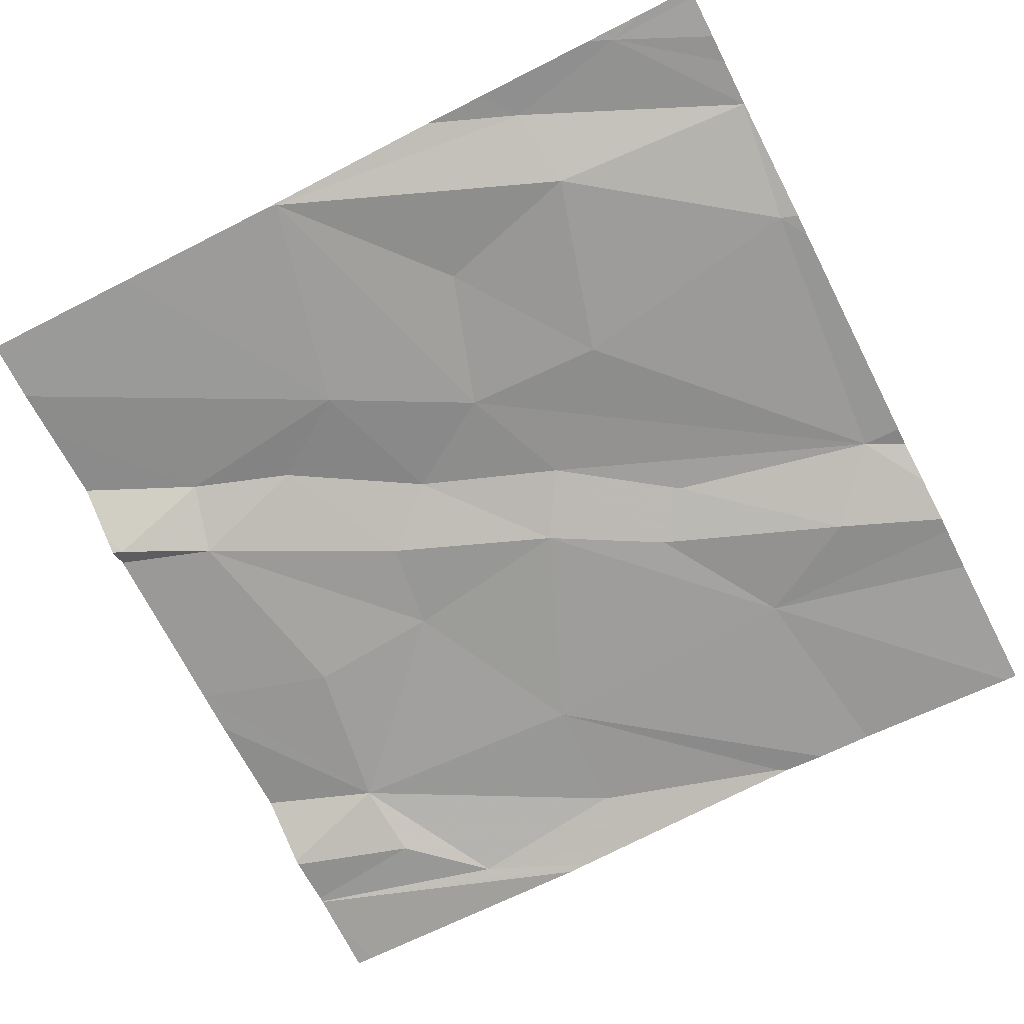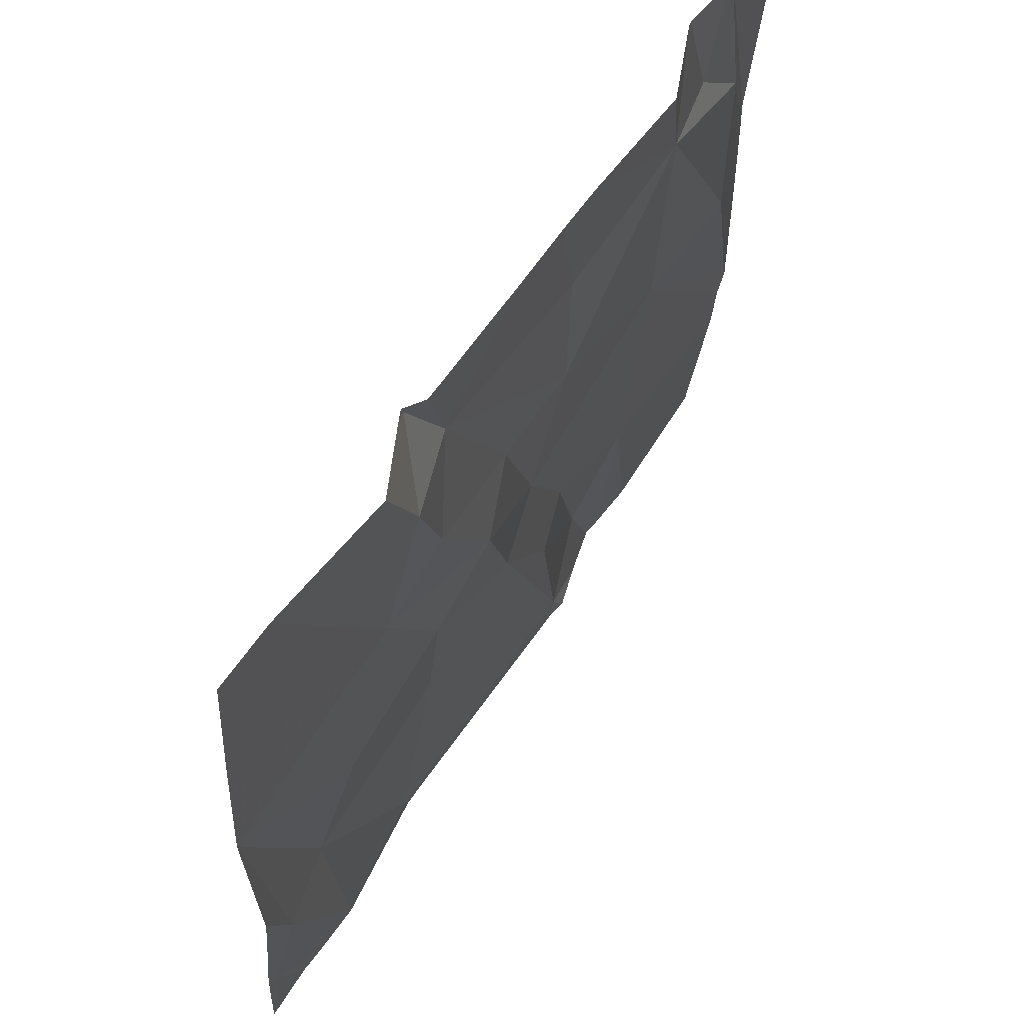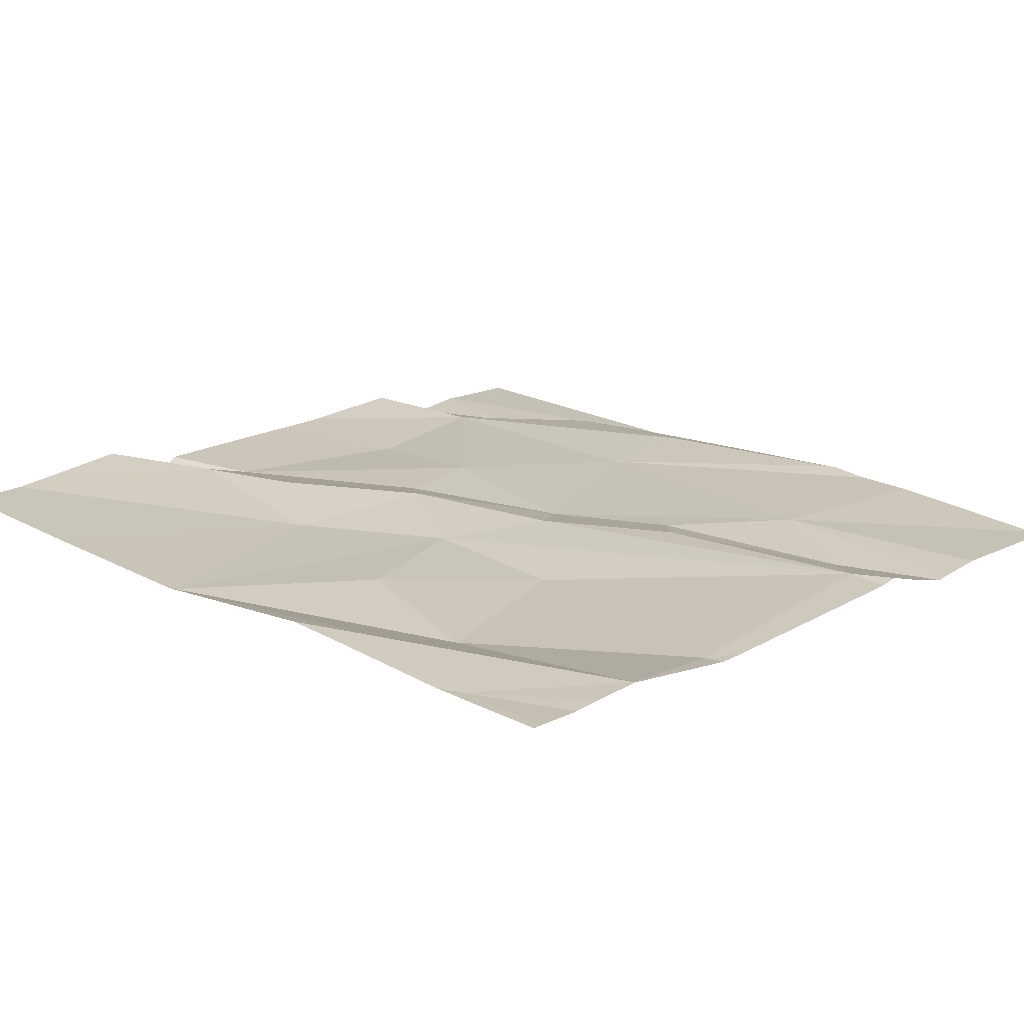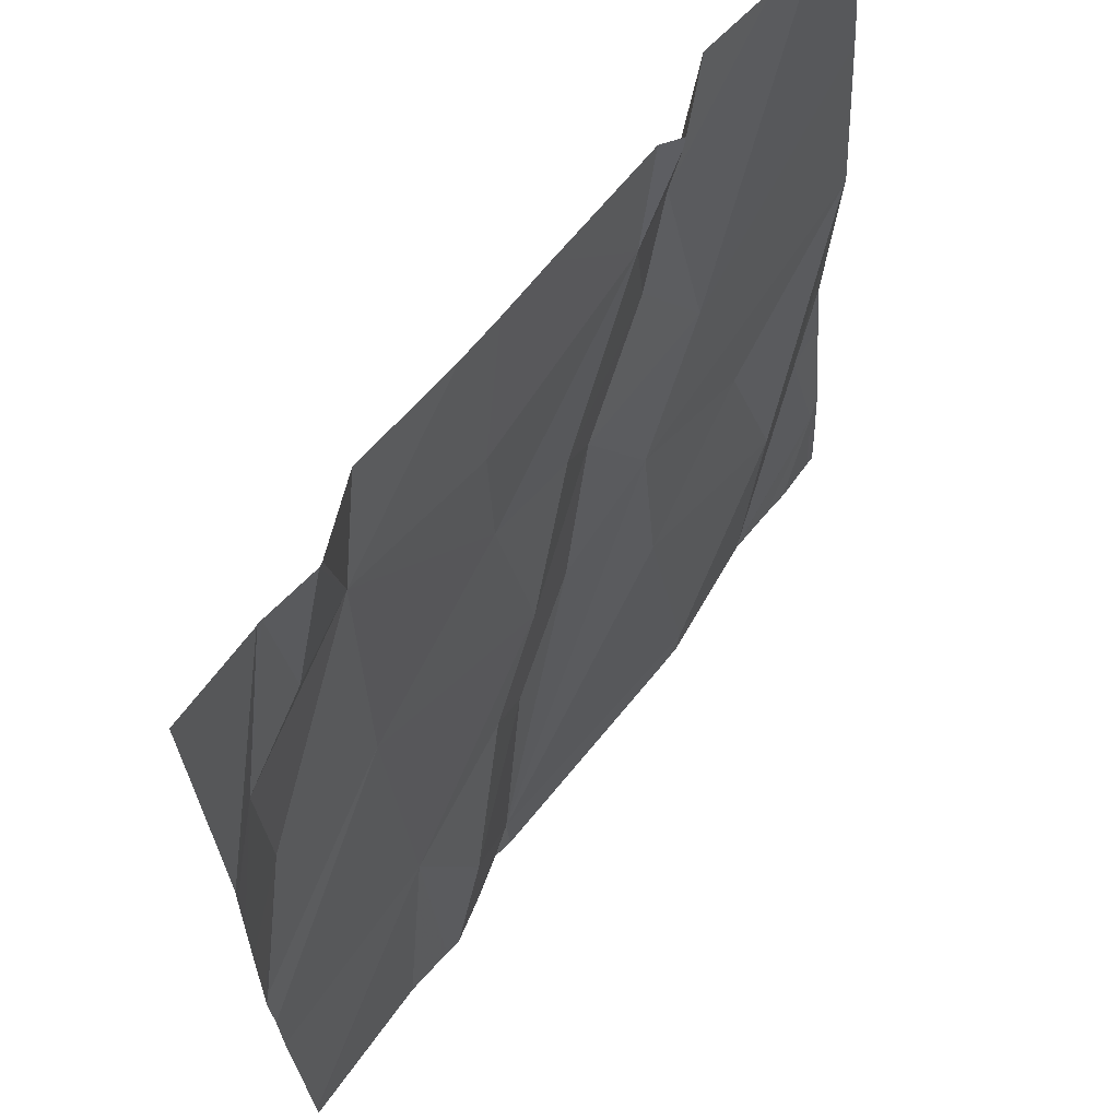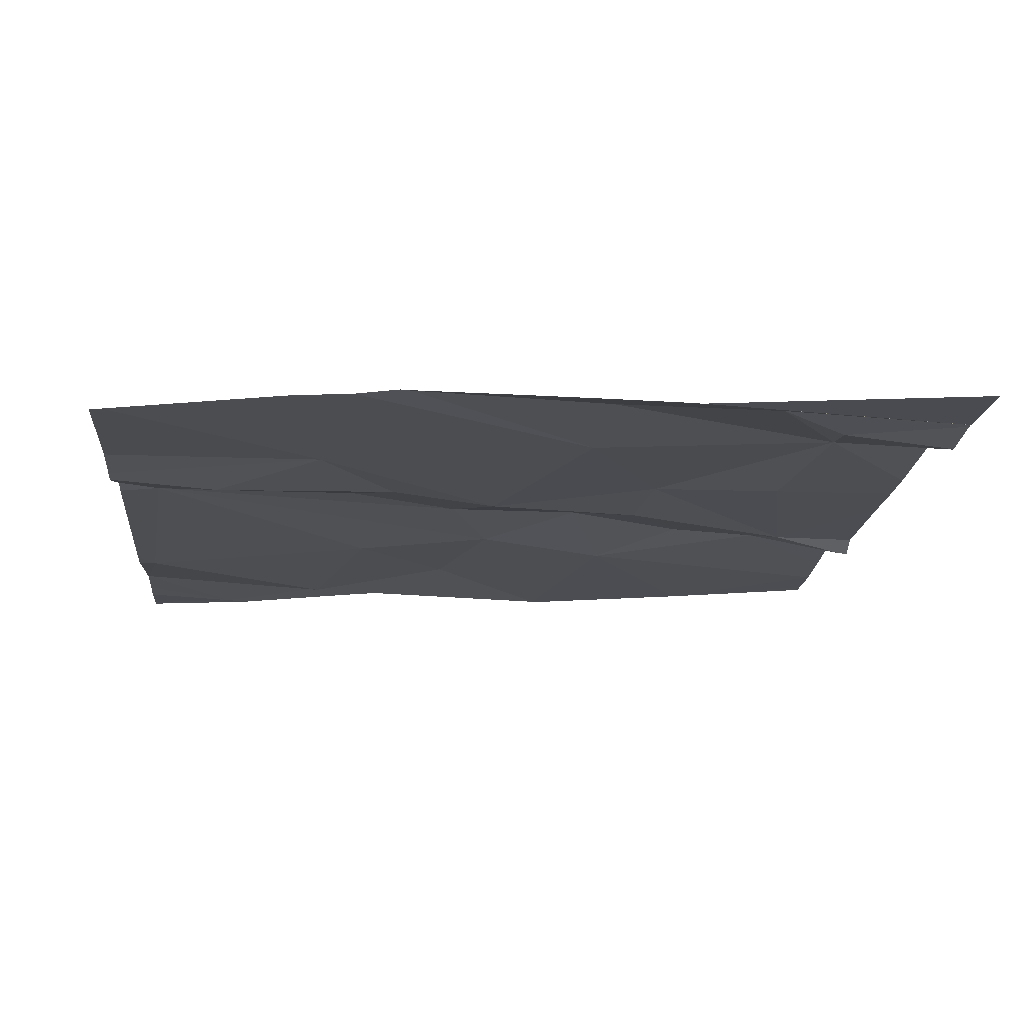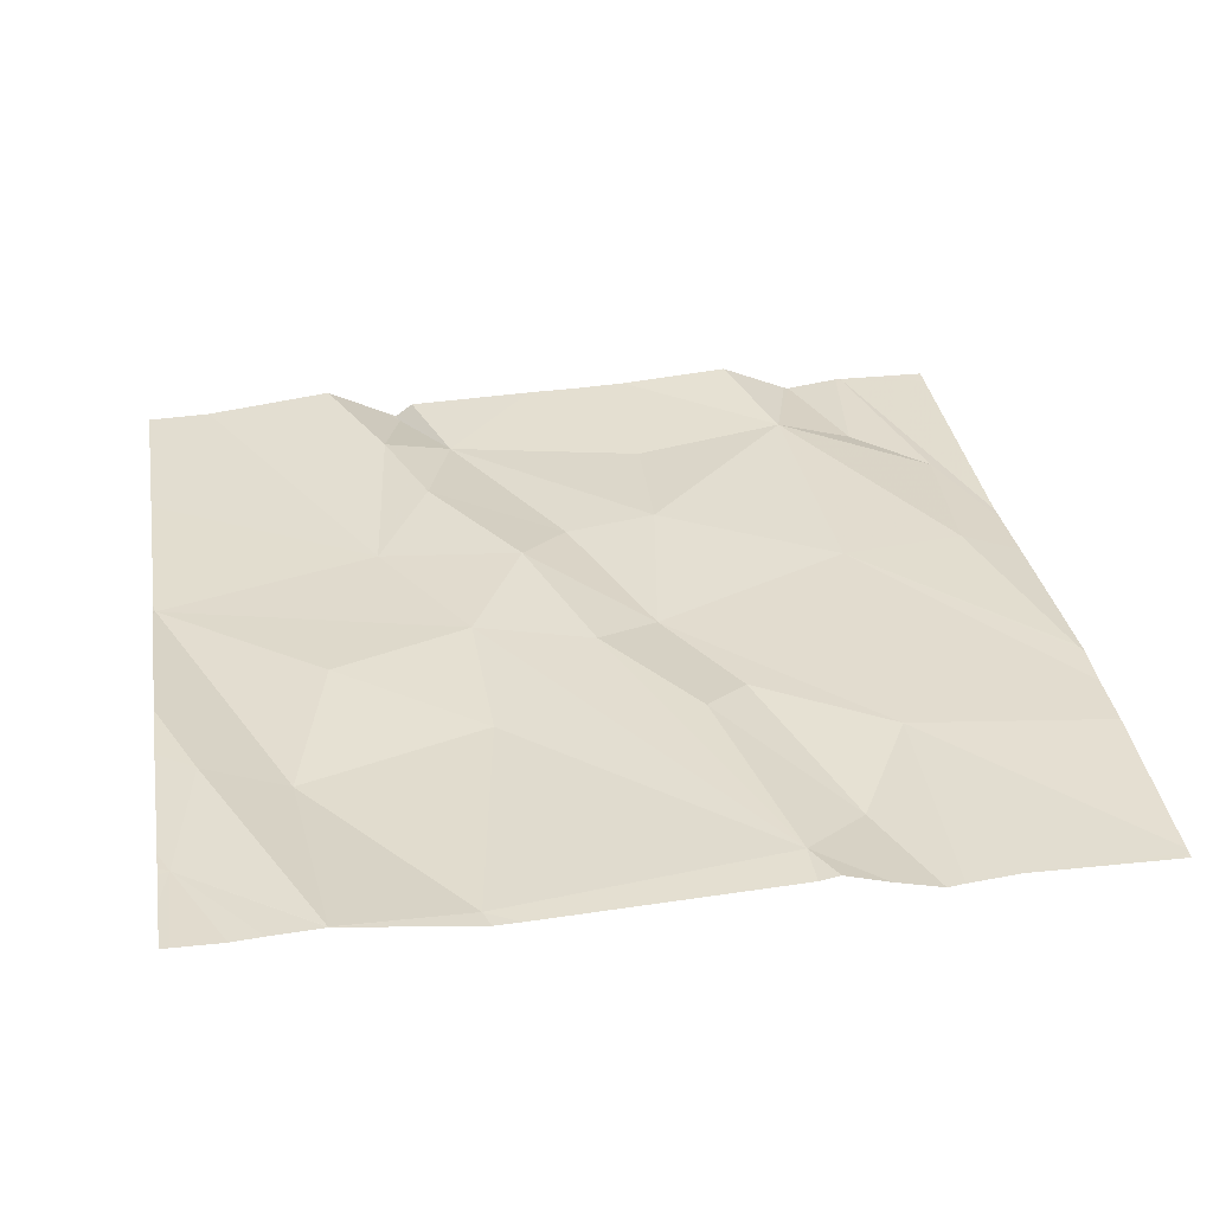
<metadata>
{"format":"obj","ext":"obj","renderer":"f3d","projection":"perspective","resolution":1024,"background":"white","views":[{"elev":-73.2,"azim":-62.9,"up":"+Z"},{"elev":61.9,"azim":-57.8,"up":"+Y"},{"elev":16.1,"azim":-46.8,"up":"+Z"},{"elev":63.2,"azim":126.0,"up":"+Y"},{"elev":-15.5,"azim":84.6,"up":"+Z"},{"elev":31.3,"azim":-9.3,"up":"+Z"}]}
</metadata>
<code>
v -129.1 262.5 500.7
v -129.1 262.8 500.7
v -128.8 262.5 500.7
v -129 263.1 500.7
v -129.1 263.2 500.8
v -129.1 263.3 500.7
v -128.5 262.9 500.7
v -128.5 262.5 500.7
v -129.3 263.4 500.8
v -128.9 263.4 500.7
v -129.1 263.3 500.8
v -129.2 263.1 500.7
v -128.5 262.8 500.7
v -129.4 263 500.7
v -128.5 263 500.7
v -129.1 263.4 500.7
v -129.1 262.9 500.7
v -128.5 262.7 500.7
v -129.1 263.4 500.7
v -128.5 262.7 500.7
v -129 263 500.8
v -128.9 263.4 500.8
v -129.4 262.6 500.7
v -129.1 263.4 500.7
v -129.3 262.5 500.7
v -129.3 262.7 500.7
v -129.2 263.4 500.8
v -129.2 262.9 500.7
v -128.8 262.8 500.7
v -128.9 262.7 500.7
v -129 262.9 500.7
v -128.5 262.8 500.7
v -129.4 262.7 500.7
v -128.9 262.9 500.7
v -128.8 263.3 500.7
v -128.8 263.1 500.7
v -129.1 263.4 500.7
v -128.6 263.4 500.7
v -128.7 262.6 500.7
v -129.1 262.5 500.7
v -128.5 262.8 500.7
v -128.5 263 500.7
v -128.7 263 500.7
v -129.1 263.4 500.7
v -128.7 262.7 500.7
v -128.7 263.3 500.7
v -128.6 263.3 500.7
v -128.5 263.2 500.7
v -128.8 262.5 500.7
v -129.3 262.5 500.7
v -129.3 262.5 500.7
v -129.3 262.5 500.7
v -129.4 262.5 500.7
v -129.4 263 500.7
v -129.4 263 500.7
v -129.4 263 500.7
v -129.4 262.5 500.7
v -129.3 263.4 500.8
v -129.4 262.6 500.7
v -129.4 262.6 500.7
v -129.4 262.6 500.7
v -129.4 263 500.7
v -129.4 262.8 500.7
v -129.4 262.7 500.7
v -129.4 263.2 500.7
v -128.5 263.1 500.7
v -128.5 262.5 500.7
v -128.5 263.1 500.7
v -128.5 263.4 500.7
v -129.1 262.5 500.7
v -129.3 262.5 500.7
v -128.7 262.5 500.7
v -128.8 262.5 500.7
v -128.7 262.5 500.7
v -128.7 262.5 500.7
v -128.6 262.5 500.7
v -128.5 262.5 500.7
v -129.4 262.5 500.7
v -129.4 262.5 500.7
v -128.5 262.5 500.7
v -128.6 263.4 500.7
v -128.6 263.4 500.7
v -128.7 263.4 500.8
v -128.8 263.4 500.8
v -128.6 263.4 500.7
v -128.6 263.4 500.7
v -128.6 263.4 500.7
v -129.4 263.4 500.7
v -129.4 263.4 500.7
v -128.5 263.4 500.7
v -128.5 263.4 500.7
v -128.5 263.4 500.7
f 2 1 3
f 5 4 6
f 58 11 9
f 67 45 8
f 2 3 17
f 72 3 73
f 5 21 4
f 53 57 78
f 66 48 15
f 25 1 26
f 3 1 40
f 28 17 14
f 30 29 31
f 33 14 62
f 28 14 26
f 31 17 3
f 1 2 26
f 82 47 81
f 17 28 2
f 81 47 48
f 15 42 7
f 33 25 26
f 61 33 64
f 33 26 14
f 71 23 52
f 1 25 50
f 3 30 31
f 26 2 28
f 55 12 65
f 4 21 34
f 36 35 6
f 31 29 34
f 16 11 6
f 12 5 11
f 11 16 37
f 11 5 6
f 70 1 50
f 10 35 22
f 24 6 19
f 31 34 21
f 12 14 17
f 21 5 12
f 33 23 25
f 51 23 71
f 4 36 6
f 21 17 31
f 34 36 4
f 17 21 12
f 22 35 46
f 39 3 72
f 42 41 13
f 36 34 43
f 47 46 48
f 46 42 48
f 51 25 23
f 43 45 20
f 34 29 45
f 36 43 46
f 22 46 84
f 29 39 45
f 27 11 37
f 46 35 36
f 32 43 18
f 48 42 15
f 29 30 39
f 3 39 30
f 45 39 74
f 8 45 76
f 42 46 43
f 43 34 45
f 43 41 42
f 19 6 10
f 46 47 82
f 48 66 38
f 81 48 86
f 50 25 51
f 54 14 55
f 18 43 20
f 20 45 67
f 55 14 12
f 56 14 54
f 10 6 35
f 49 3 40
f 57 23 59
f 59 23 60
f 40 1 70
f 60 23 61
f 32 41 43
f 61 23 33
f 37 16 44
f 62 14 56
f 63 33 62
f 38 66 68
f 7 42 13
f 64 33 63
f 13 41 32
f 65 12 58
f 52 23 53
f 38 68 87
f 53 23 57
f 87 69 90
f 44 16 24
f 73 3 49
f 74 39 72
f 24 16 6
f 75 45 74
f 76 45 75
f 9 11 27
f 77 8 76
f 78 57 79
f 58 12 11
f 80 8 77
f 83 46 85
f 84 46 83
f 85 46 82
f 86 48 38
f 87 68 69
f 88 65 58
f 89 65 88
f 90 69 91
f 91 69 92

</code>
